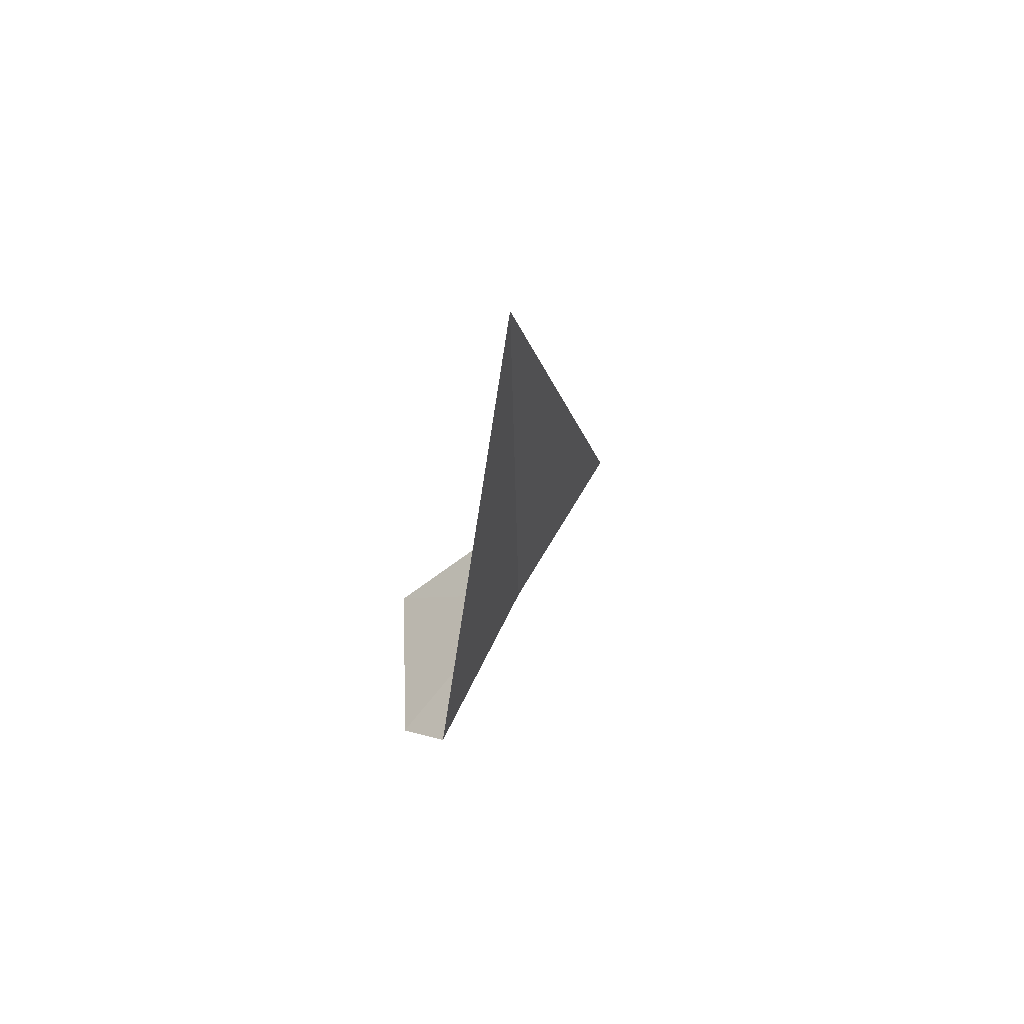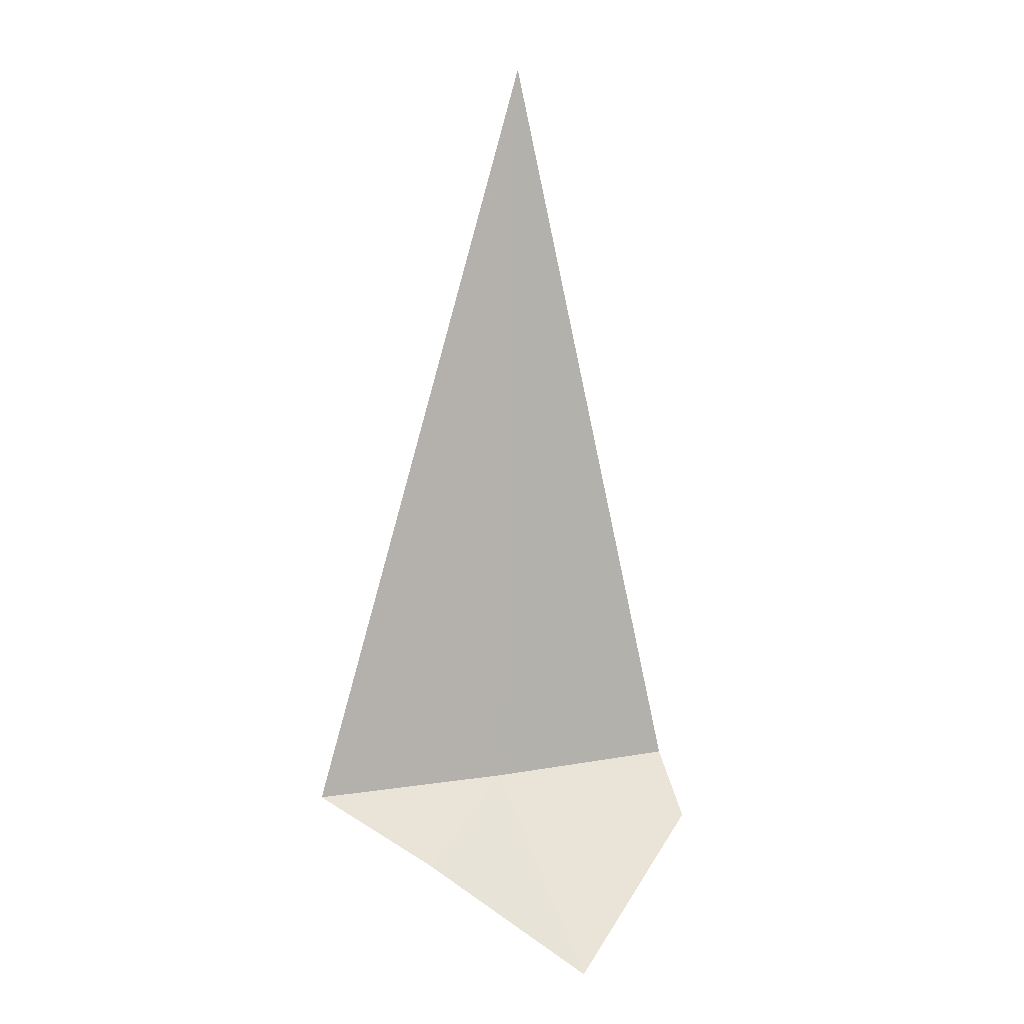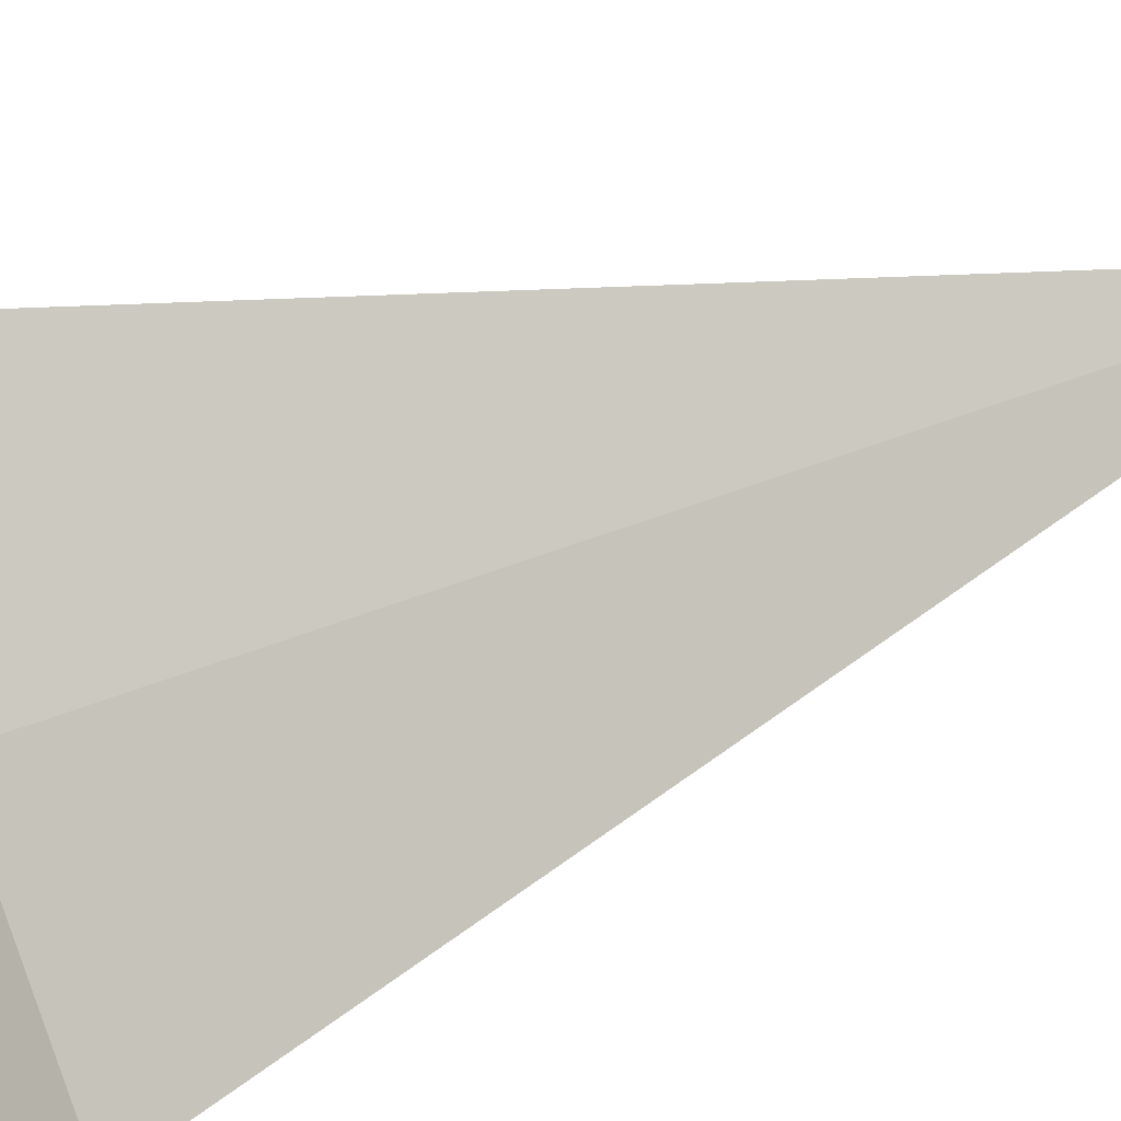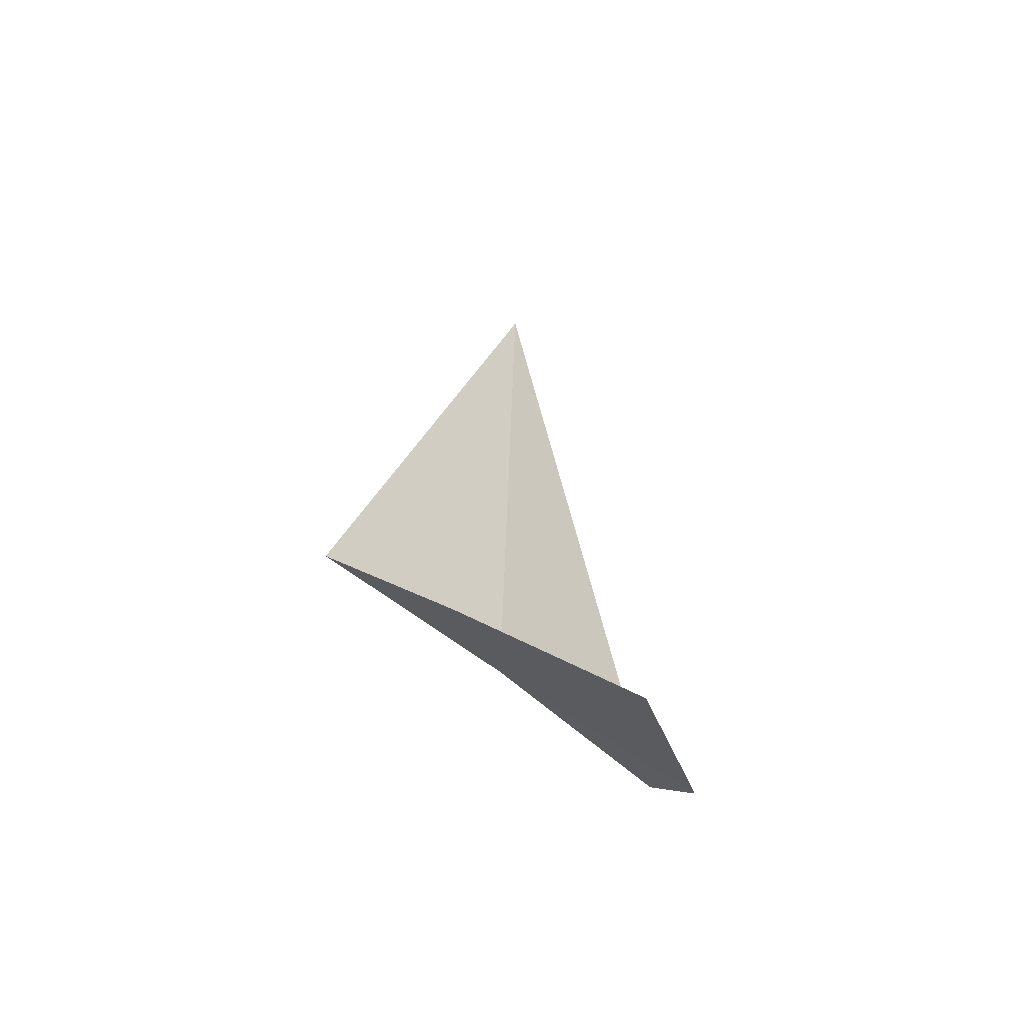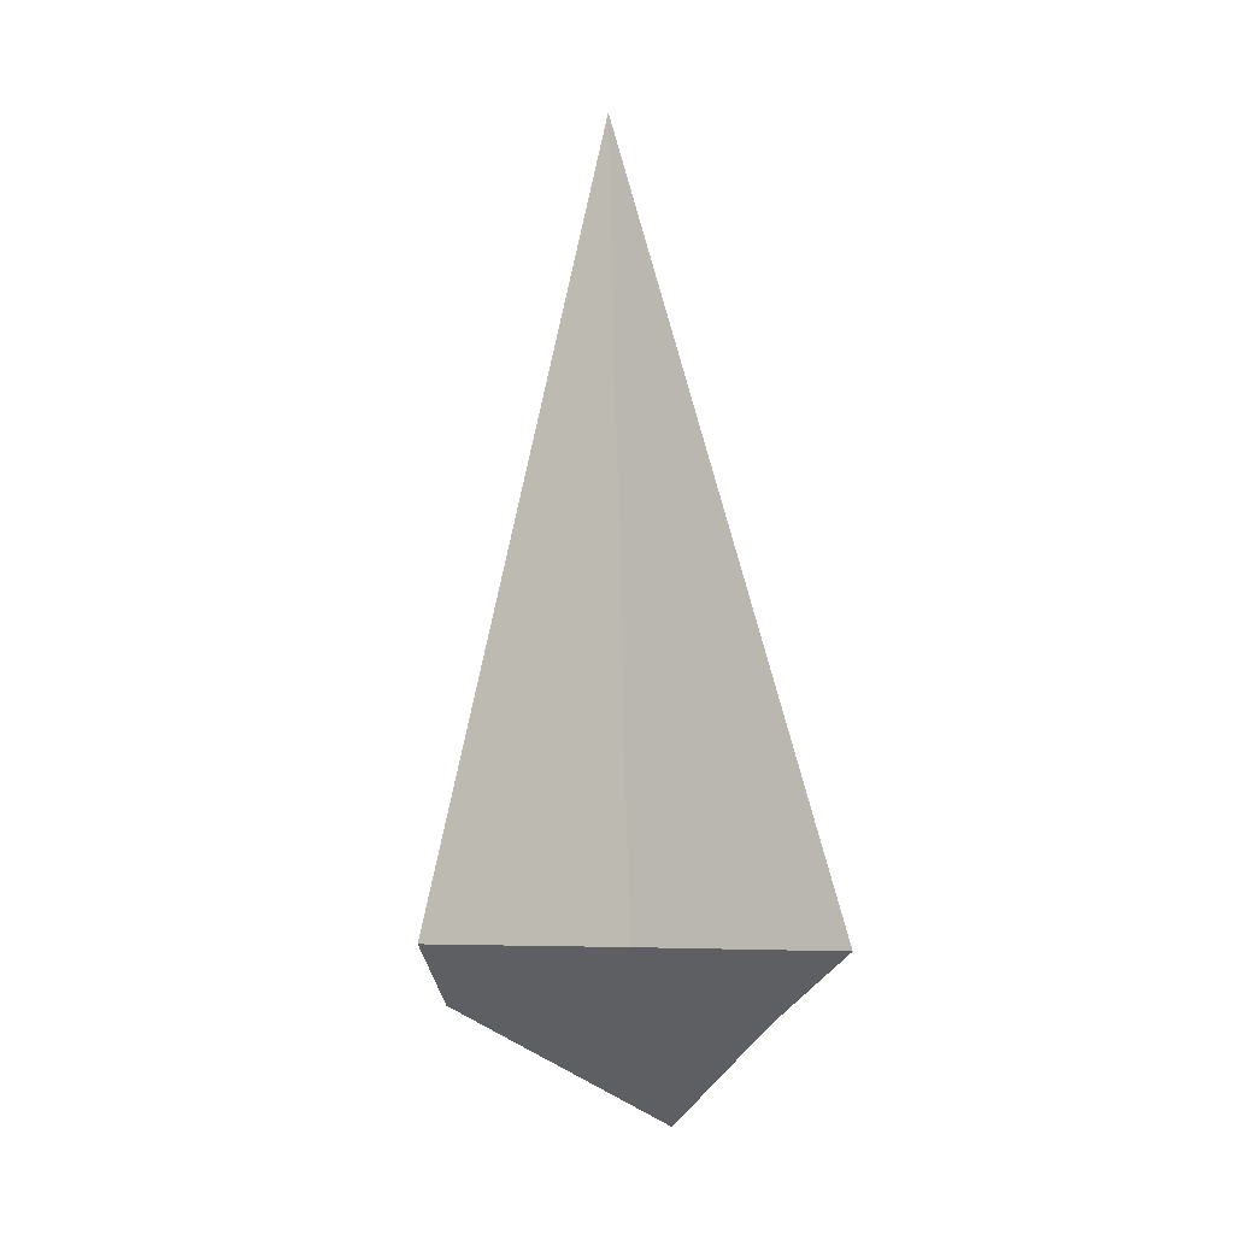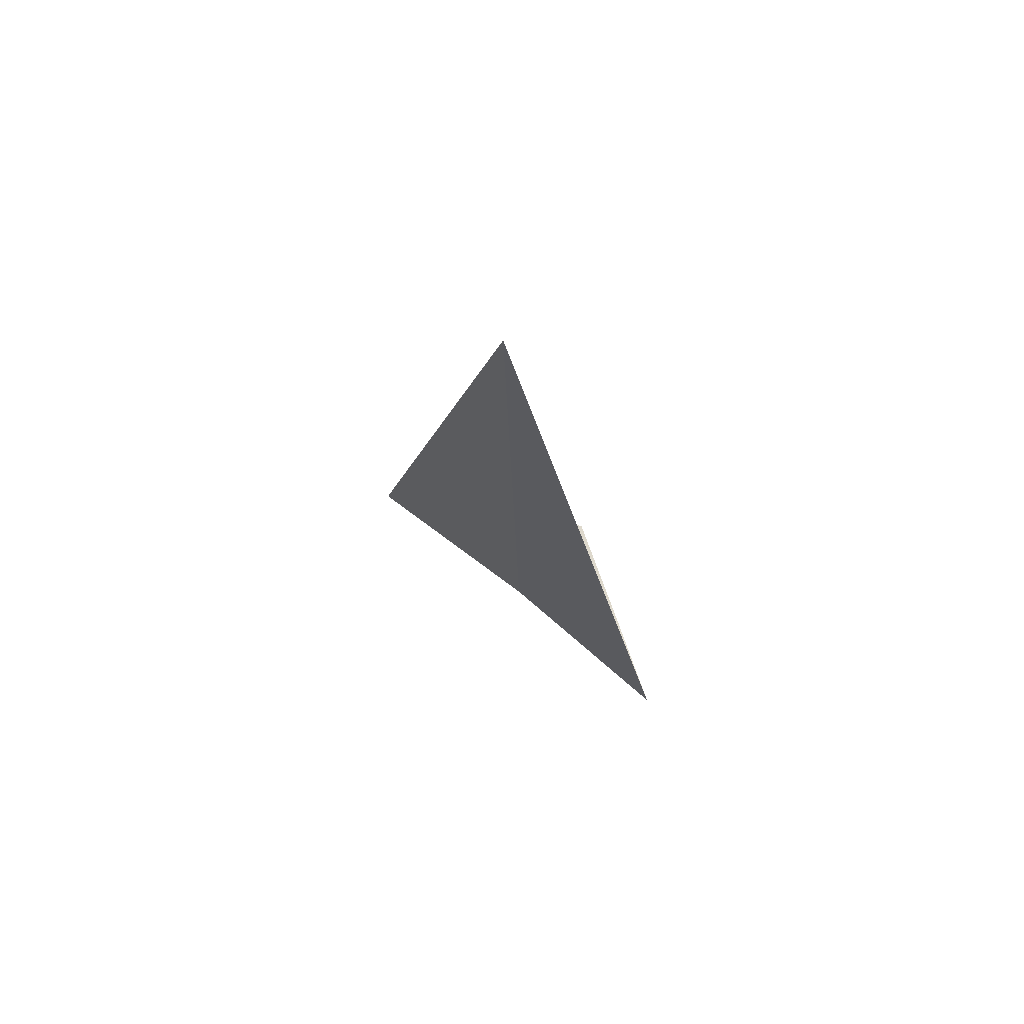
<metadata>
{"format":"obj","ext":"obj","renderer":"f3d","projection":"perspective","resolution":1024,"background":"white","views":[{"elev":67.7,"azim":154.9,"up":"+Y"},{"elev":8.6,"azim":11.4,"up":"+Y"},{"elev":53.7,"azim":65.7,"up":"+Z"},{"elev":-57.6,"azim":-5.3,"up":"+Y"},{"elev":-6.1,"azim":-121.3,"up":"+Y"},{"elev":72.4,"azim":-104.2,"up":"+Y"}]}
</metadata>
<code>
v 8.951 14.7 30.79
v 8.678 14.34 31.41
v 8.049 14.7 31.41
v 9.553 13.77 31.41
v 9.979 14.38 30.35
v 9.805 14.7 30.1
v 9.04 18.75 30.72
f 1 2 3
f 1 4 2
f 1 5 4
f 1 6 5
f 1 7 6
f 1 3 7

</code>
